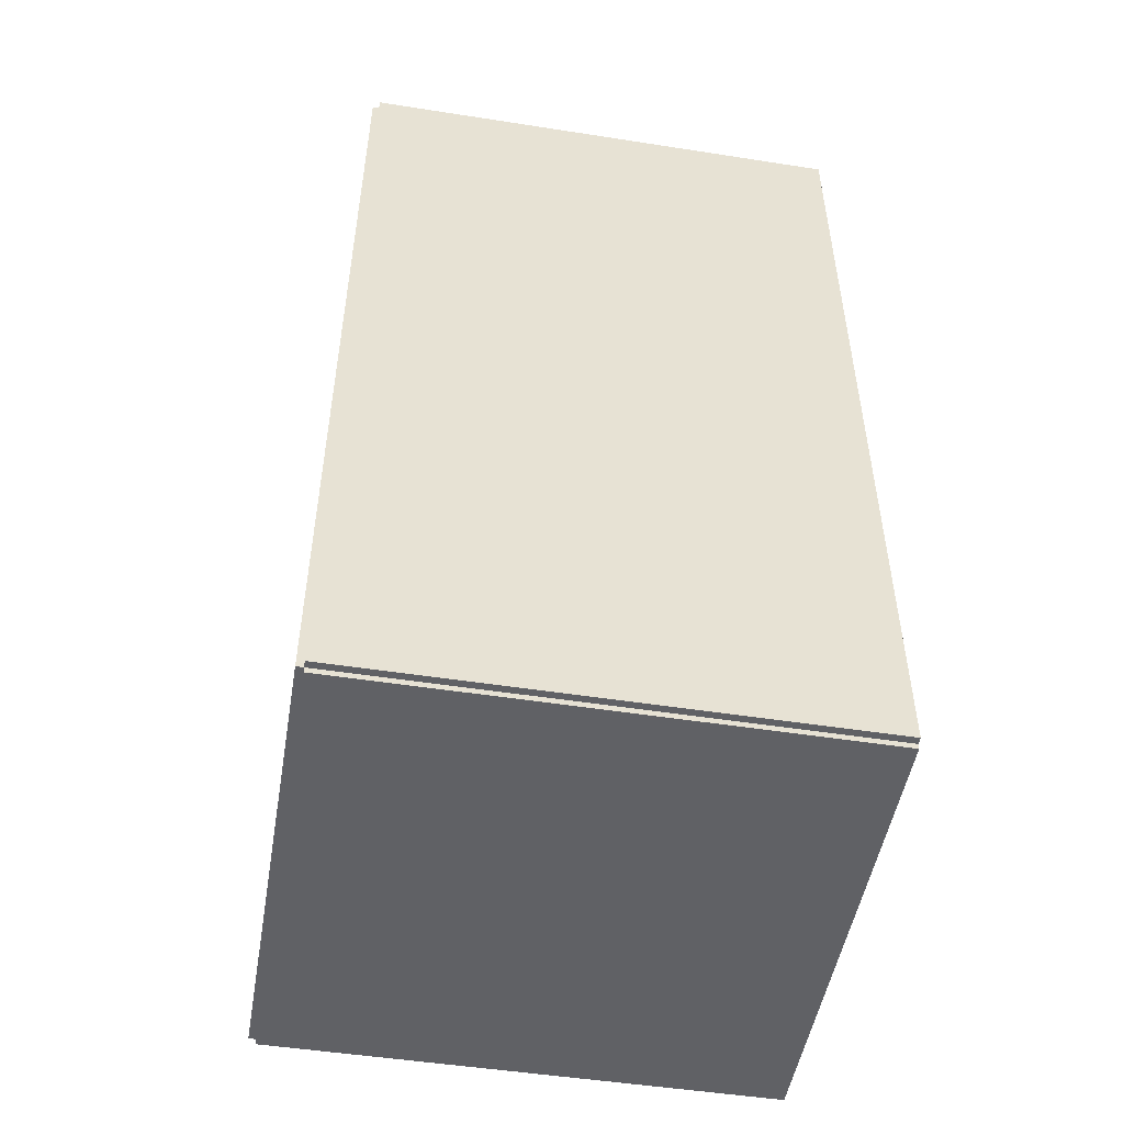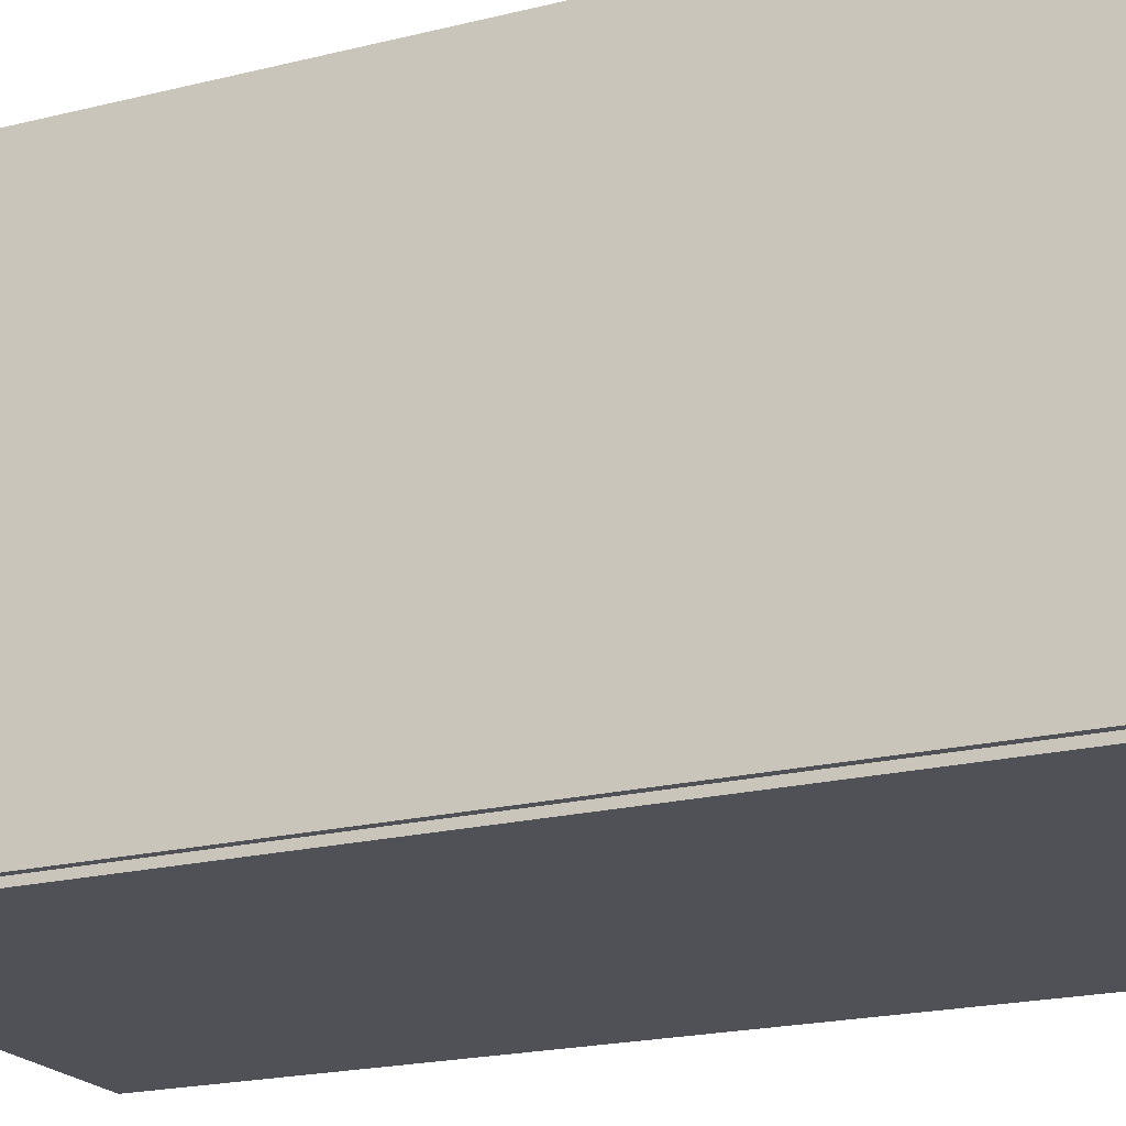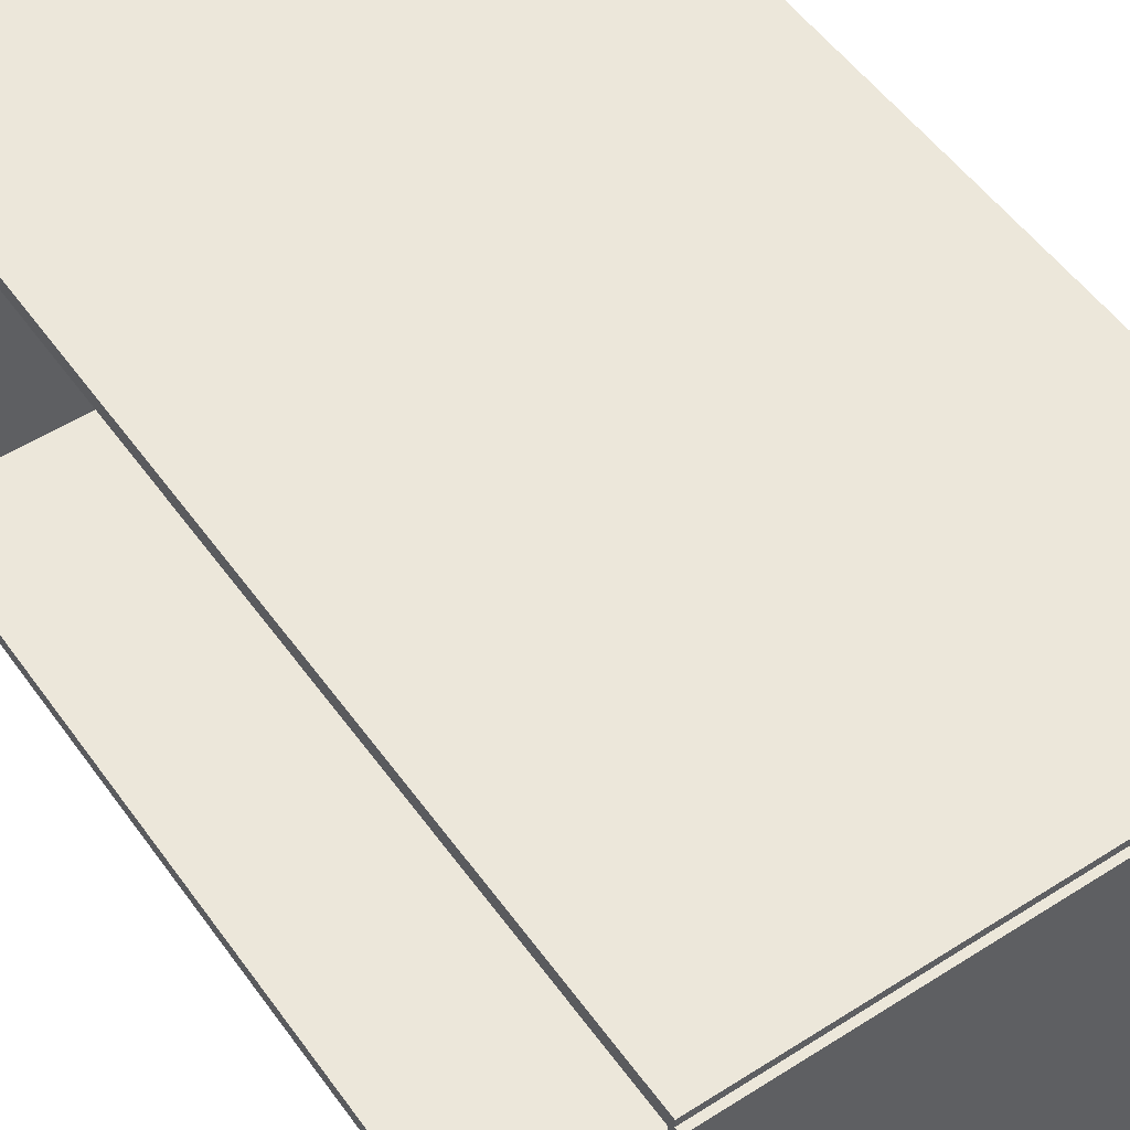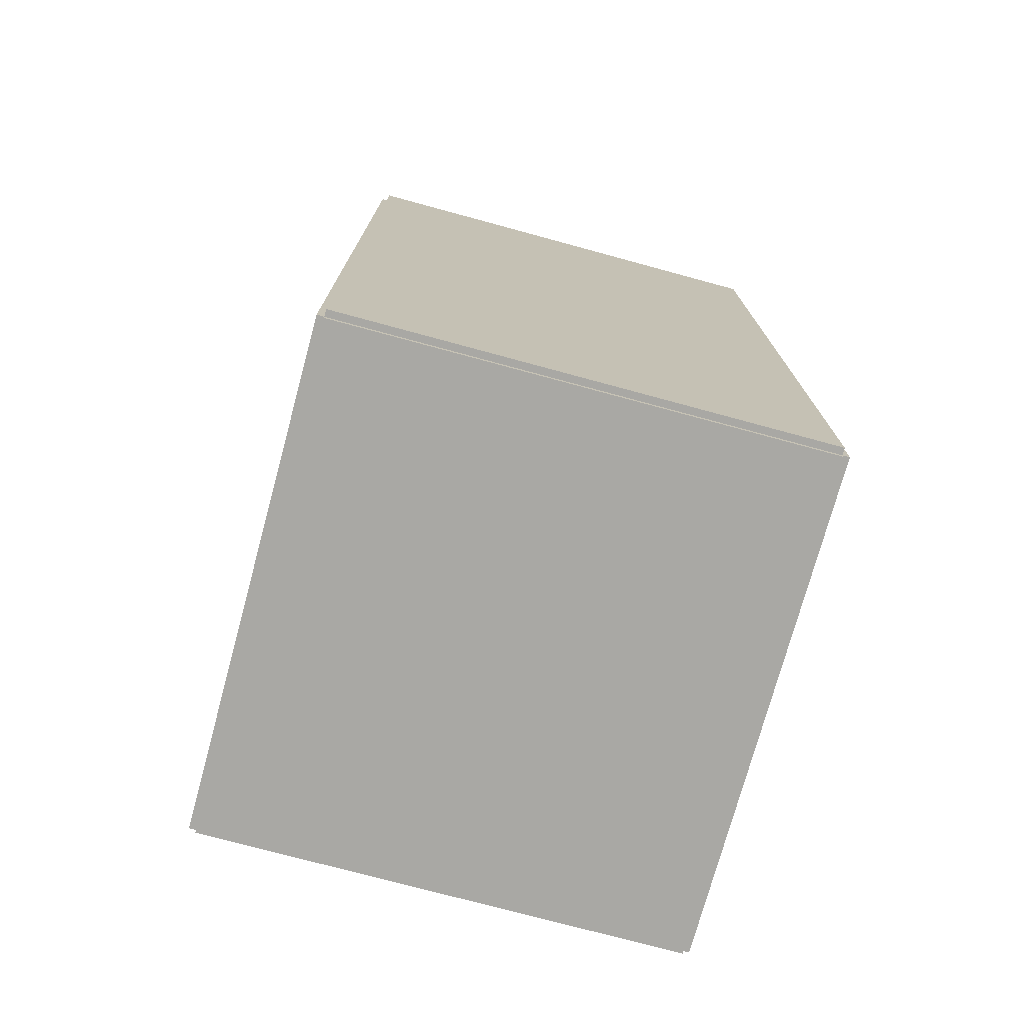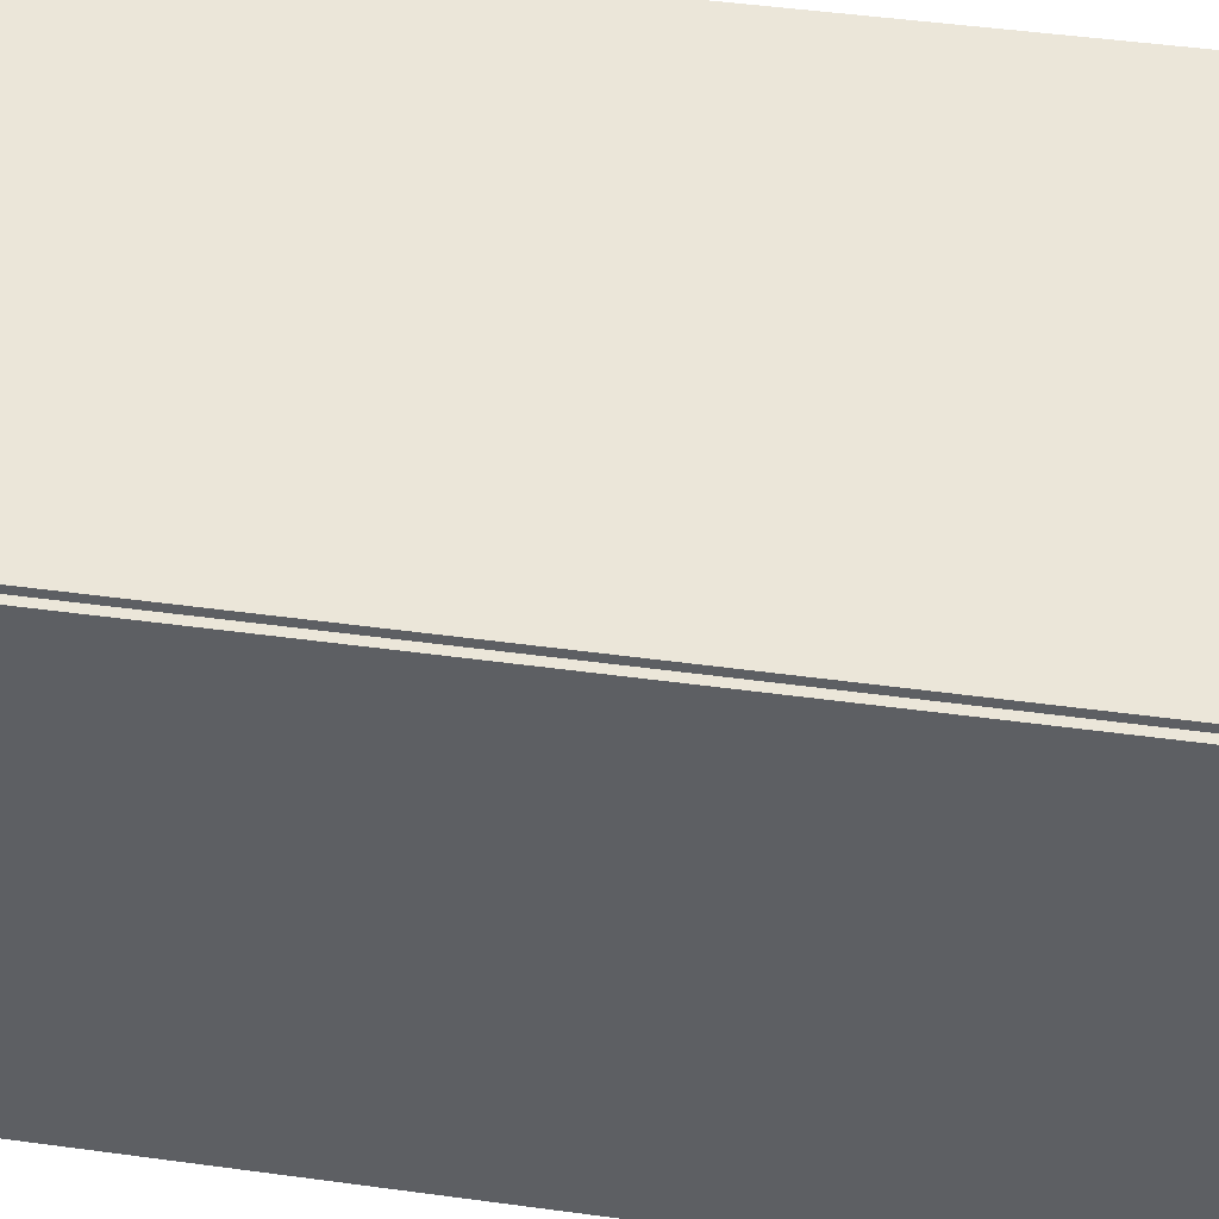
<metadata>
{"format":"obj","ext":"obj","renderer":"f3d","projection":"perspective","resolution":1024,"background":"white","views":[{"elev":-50.3,"azim":-9.7,"up":"+Y"},{"elev":-20.4,"azim":-65.5,"up":"+Z"},{"elev":52.3,"azim":145.4,"up":"+Z"},{"elev":-74.9,"azim":-105.2,"up":"+Y"},{"elev":47.8,"azim":-81.3,"up":"+Z"}]}
</metadata>
<code>
v -0.09939 -0.1829 -0.002779
v -0.09939 -0.1829 0.002779
v -0.09939 0.1829 -0.002779
v -0.09939 0.1829 0.002779
v 0.09939 -0.1829 -0.002779
v 0.09939 -0.1829 0.002779
v 0.09939 0.1829 -0.002779
v 0.09939 0.1829 0.002779
v -0.09662 -0.1829 0
v -0.1022 -0.1829 0
v -0.09662 0.1829 0
v -0.1022 0.1829 0
v -0.09662 -0.1829 0.1875
v -0.1022 -0.1829 0.1875
v -0.09662 0.1829 0.1875
v -0.1022 0.1829 0.1875
v -0.09939 0.1806 0.1875
v -0.09939 0.1851 0.1875
v -0.09939 0.1806 0
v -0.09939 0.1851 0
v 0.09939 0.1806 0.1875
v 0.09939 0.1851 0.1875
v 0.09939 0.1806 0
v 0.09939 0.1851 0
v -0.09939 -0.1806 0
v -0.09939 -0.1851 0
v -0.09939 -0.1806 0.1875
v -0.09939 -0.1851 0.1875
v 0.09939 -0.1806 0
v 0.09939 -0.1851 0
v 0.09939 -0.1806 0.1875
v 0.09939 -0.1851 0.1875
v -0.09939 -0.1829 0.1847
v -0.09939 -0.1829 0.1903
v -0.09939 0.1829 0.1847
v -0.09939 0.1829 0.1903
v 0.09939 -0.1829 0.1847
v 0.09939 -0.1829 0.1903
v 0.09939 0.1829 0.1847
v 0.09939 0.1829 0.1903
v 0.03355 0.134 0.005557
v 0.05581 0.134 0.005557
v 0.05581 0.134 0.1022
v 0.03355 0.134 0.1022
v 0.05538 0.1383 0.005557
v 0.05538 0.1383 0.1022
v 0.05412 0.1425 0.005557
v 0.05412 0.1425 0.1022
v 0.05206 0.1464 0.005557
v 0.05206 0.1464 0.1022
v 0.04929 0.1497 0.005557
v 0.04929 0.1497 0.1022
v 0.04592 0.1525 0.005557
v 0.04592 0.1525 0.1022
v 0.04207 0.1546 0.005557
v 0.04207 0.1546 0.1022
v 0.03789 0.1558 0.005557
v 0.03789 0.1558 0.1022
v 0.03355 0.1563 0.005557
v 0.03355 0.1563 0.1022
v 0.0292 0.1558 0.005557
v 0.0292 0.1558 0.1022
v 0.02503 0.1546 0.005557
v 0.02503 0.1546 0.1022
v 0.02118 0.1525 0.005557
v 0.02118 0.1525 0.1022
v 0.01781 0.1497 0.005557
v 0.01781 0.1497 0.1022
v 0.01504 0.1464 0.005557
v 0.01504 0.1464 0.1022
v 0.01298 0.1425 0.005557
v 0.01298 0.1425 0.1022
v 0.01171 0.1383 0.005557
v 0.01171 0.1383 0.1022
v 0.01129 0.134 0.005557
v 0.01129 0.134 0.1022
v 0.01171 0.1296 0.005557
v 0.01171 0.1296 0.1022
v 0.01298 0.1255 0.005557
v 0.01298 0.1255 0.1022
v 0.01504 0.1216 0.005557
v 0.01504 0.1216 0.1022
v 0.01781 0.1182 0.005557
v 0.01781 0.1182 0.1022
v 0.02118 0.1155 0.005557
v 0.02118 0.1155 0.1022
v 0.02503 0.1134 0.005557
v 0.02503 0.1134 0.1022
v 0.0292 0.1122 0.005557
v 0.0292 0.1122 0.1022
v 0.03355 0.1117 0.005557
v 0.03355 0.1117 0.1022
v 0.03789 0.1122 0.005557
v 0.03789 0.1122 0.1022
v 0.04207 0.1134 0.005557
v 0.04207 0.1134 0.1022
v 0.04592 0.1155 0.005557
v 0.04592 0.1155 0.1022
v 0.04929 0.1182 0.005557
v 0.04929 0.1182 0.1022
v 0.05206 0.1216 0.005557
v 0.05206 0.1216 0.1022
v 0.05412 0.1255 0.005557
v 0.05412 0.1255 0.1022
v 0.05538 0.1296 0.005557
v 0.05538 0.1296 0.1022
v -0.01811 0.06416 0.005557
v 0.004298 0.06416 0.005557
v 0.004298 0.06416 0.05817
v -0.01811 0.06416 0.05817
v 0.003867 0.06853 0.005557
v 0.003867 0.06853 0.05817
v 0.002592 0.07273 0.005557
v 0.002592 0.07273 0.05817
v 0.0005213 0.0766 0.005557
v 0.0005213 0.0766 0.05817
v -0.002265 0.08 0.005557
v -0.002265 0.08 0.05817
v -0.005661 0.08279 0.005557
v -0.005661 0.08279 0.05817
v -0.009535 0.08486 0.005557
v -0.009535 0.08486 0.05817
v -0.01374 0.08613 0.005557
v -0.01374 0.08613 0.05817
v -0.01811 0.08656 0.005557
v -0.01811 0.08656 0.05817
v -0.02248 0.08613 0.005557
v -0.02248 0.08613 0.05817
v -0.02668 0.08486 0.005557
v -0.02668 0.08486 0.05817
v -0.03056 0.08279 0.005557
v -0.03056 0.08279 0.05817
v -0.03395 0.08 0.005557
v -0.03395 0.08 0.05817
v -0.03674 0.0766 0.005557
v -0.03674 0.0766 0.05817
v -0.03881 0.07273 0.005557
v -0.03881 0.07273 0.05817
v -0.04009 0.06853 0.005557
v -0.04009 0.06853 0.05817
v -0.04052 0.06416 0.005557
v -0.04052 0.06416 0.05817
v -0.04009 0.05978 0.005557
v -0.04009 0.05978 0.05817
v -0.03881 0.05558 0.005557
v -0.03881 0.05558 0.05817
v -0.03674 0.05171 0.005557
v -0.03674 0.05171 0.05817
v -0.03395 0.04831 0.005557
v -0.03395 0.04831 0.05817
v -0.03056 0.04552 0.005557
v -0.03056 0.04552 0.05817
v -0.02668 0.04345 0.005557
v -0.02668 0.04345 0.05817
v -0.02248 0.04218 0.005557
v -0.02248 0.04218 0.05817
v -0.01811 0.04175 0.005557
v -0.01811 0.04175 0.05817
v -0.01374 0.04218 0.005557
v -0.01374 0.04218 0.05817
v -0.009535 0.04345 0.005557
v -0.009535 0.04345 0.05817
v -0.005661 0.04552 0.005557
v -0.005661 0.04552 0.05817
v -0.002265 0.04831 0.005557
v -0.002265 0.04831 0.05817
v 0.0005213 0.05171 0.005557
v 0.0005213 0.05171 0.05817
v 0.002592 0.05558 0.005557
v 0.002592 0.05558 0.05817
v 0.003867 0.05978 0.005557
v 0.003867 0.05978 0.05817
v 0.01143 -0.02988 0.005557
v 0.0374 -0.02988 0.005557
v 0.0374 -0.02988 0.09755
v 0.01143 -0.02988 0.09755
v 0.0369 -0.02482 0.005557
v 0.0369 -0.02482 0.09755
v 0.03542 -0.01994 0.005557
v 0.03542 -0.01994 0.09755
v 0.03302 -0.01545 0.005557
v 0.03302 -0.01545 0.09755
v 0.02979 -0.01152 0.005557
v 0.02979 -0.01152 0.09755
v 0.02586 -0.008286 0.005557
v 0.02586 -0.008286 0.09755
v 0.02137 -0.005885 0.005557
v 0.02137 -0.005885 0.09755
v 0.01649 -0.004407 0.005557
v 0.01649 -0.004407 0.09755
v 0.01143 -0.003908 0.005557
v 0.01143 -0.003908 0.09755
v 0.006359 -0.004407 0.005557
v 0.006359 -0.004407 0.09755
v 0.001486 -0.005885 0.005557
v 0.001486 -0.005885 0.09755
v -0.003005 -0.008286 0.005557
v -0.003005 -0.008286 0.09755
v -0.006941 -0.01152 0.005557
v -0.006941 -0.01152 0.09755
v -0.01017 -0.01545 0.005557
v -0.01017 -0.01545 0.09755
v -0.01257 -0.01994 0.005557
v -0.01257 -0.01994 0.09755
v -0.01405 -0.02482 0.005557
v -0.01405 -0.02482 0.09755
v -0.01455 -0.02988 0.005557
v -0.01455 -0.02988 0.09755
v -0.01405 -0.03495 0.005557
v -0.01405 -0.03495 0.09755
v -0.01257 -0.03982 0.005557
v -0.01257 -0.03982 0.09755
v -0.01017 -0.04431 0.005557
v -0.01017 -0.04431 0.09755
v -0.006941 -0.04825 0.005557
v -0.006941 -0.04825 0.09755
v -0.003005 -0.05148 0.005557
v -0.003005 -0.05148 0.09755
v 0.001486 -0.05388 0.005557
v 0.001486 -0.05388 0.09755
v 0.006359 -0.05536 0.005557
v 0.006359 -0.05536 0.09755
v 0.01143 -0.05586 0.005557
v 0.01143 -0.05586 0.09755
v 0.01649 -0.05536 0.005557
v 0.01649 -0.05536 0.09755
v 0.02137 -0.05388 0.005557
v 0.02137 -0.05388 0.09755
v 0.02586 -0.05148 0.005557
v 0.02586 -0.05148 0.09755
v 0.02979 -0.04825 0.005557
v 0.02979 -0.04825 0.09755
v 0.03302 -0.04431 0.005557
v 0.03302 -0.04431 0.09755
v 0.03542 -0.03982 0.005557
v 0.03542 -0.03982 0.09755
v 0.0369 -0.03495 0.005557
v 0.0369 -0.03495 0.09755
f 2 4 1
f 5 2 1
f 1 4 3
f 3 5 1
f 2 8 4
f 6 2 5
f 6 8 2
f 4 8 3
f 7 5 3
f 3 8 7
f 7 6 5
f 8 6 7
f 10 12 9
f 13 10 9
f 9 12 11
f 11 13 9
f 10 16 12
f 14 10 13
f 14 16 10
f 12 16 11
f 15 13 11
f 11 16 15
f 15 14 13
f 16 14 15
f 18 20 17
f 21 18 17
f 17 20 19
f 19 21 17
f 18 24 20
f 22 18 21
f 22 24 18
f 20 24 19
f 23 21 19
f 19 24 23
f 23 22 21
f 24 22 23
f 26 28 25
f 29 26 25
f 25 28 27
f 27 29 25
f 26 32 28
f 30 26 29
f 30 32 26
f 28 32 27
f 31 29 27
f 27 32 31
f 31 30 29
f 32 30 31
f 34 36 33
f 37 34 33
f 33 36 35
f 35 37 33
f 34 40 36
f 38 34 37
f 38 40 34
f 36 40 35
f 39 37 35
f 35 40 39
f 39 38 37
f 40 38 39
f 42 41 45
f 42 45 43
f 43 45 46
f 43 46 44
f 45 41 47
f 45 47 46
f 46 47 48
f 46 48 44
f 47 41 49
f 47 49 48
f 48 49 50
f 48 50 44
f 49 41 51
f 49 51 50
f 50 51 52
f 50 52 44
f 51 41 53
f 51 53 52
f 52 53 54
f 52 54 44
f 53 41 55
f 53 55 54
f 54 55 56
f 54 56 44
f 55 41 57
f 55 57 56
f 56 57 58
f 56 58 44
f 57 41 59
f 57 59 58
f 58 59 60
f 58 60 44
f 59 41 61
f 59 61 60
f 60 61 62
f 60 62 44
f 61 41 63
f 61 63 62
f 62 63 64
f 62 64 44
f 63 41 65
f 63 65 64
f 64 65 66
f 64 66 44
f 65 41 67
f 65 67 66
f 66 67 68
f 66 68 44
f 67 41 69
f 67 69 68
f 68 69 70
f 68 70 44
f 69 41 71
f 69 71 70
f 70 71 72
f 70 72 44
f 71 41 73
f 71 73 72
f 72 73 74
f 72 74 44
f 73 41 75
f 73 75 74
f 74 75 76
f 74 76 44
f 75 41 77
f 75 77 76
f 76 77 78
f 76 78 44
f 77 41 79
f 77 79 78
f 78 79 80
f 78 80 44
f 79 41 81
f 79 81 80
f 80 81 82
f 80 82 44
f 81 41 83
f 81 83 82
f 82 83 84
f 82 84 44
f 83 41 85
f 83 85 84
f 84 85 86
f 84 86 44
f 85 41 87
f 85 87 86
f 86 87 88
f 86 88 44
f 87 41 89
f 87 89 88
f 88 89 90
f 88 90 44
f 89 41 91
f 89 91 90
f 90 91 92
f 90 92 44
f 91 41 93
f 91 93 92
f 92 93 94
f 92 94 44
f 93 41 95
f 93 95 94
f 94 95 96
f 94 96 44
f 95 41 97
f 95 97 96
f 96 97 98
f 96 98 44
f 97 41 99
f 97 99 98
f 98 99 100
f 98 100 44
f 99 41 101
f 99 101 100
f 100 101 102
f 100 102 44
f 101 41 103
f 101 103 102
f 102 103 104
f 102 104 44
f 103 41 105
f 103 105 104
f 104 105 106
f 104 106 44
f 105 41 42
f 105 42 106
f 106 42 43
f 106 43 44
f 108 107 111
f 108 111 109
f 109 111 112
f 109 112 110
f 111 107 113
f 111 113 112
f 112 113 114
f 112 114 110
f 113 107 115
f 113 115 114
f 114 115 116
f 114 116 110
f 115 107 117
f 115 117 116
f 116 117 118
f 116 118 110
f 117 107 119
f 117 119 118
f 118 119 120
f 118 120 110
f 119 107 121
f 119 121 120
f 120 121 122
f 120 122 110
f 121 107 123
f 121 123 122
f 122 123 124
f 122 124 110
f 123 107 125
f 123 125 124
f 124 125 126
f 124 126 110
f 125 107 127
f 125 127 126
f 126 127 128
f 126 128 110
f 127 107 129
f 127 129 128
f 128 129 130
f 128 130 110
f 129 107 131
f 129 131 130
f 130 131 132
f 130 132 110
f 131 107 133
f 131 133 132
f 132 133 134
f 132 134 110
f 133 107 135
f 133 135 134
f 134 135 136
f 134 136 110
f 135 107 137
f 135 137 136
f 136 137 138
f 136 138 110
f 137 107 139
f 137 139 138
f 138 139 140
f 138 140 110
f 139 107 141
f 139 141 140
f 140 141 142
f 140 142 110
f 141 107 143
f 141 143 142
f 142 143 144
f 142 144 110
f 143 107 145
f 143 145 144
f 144 145 146
f 144 146 110
f 145 107 147
f 145 147 146
f 146 147 148
f 146 148 110
f 147 107 149
f 147 149 148
f 148 149 150
f 148 150 110
f 149 107 151
f 149 151 150
f 150 151 152
f 150 152 110
f 151 107 153
f 151 153 152
f 152 153 154
f 152 154 110
f 153 107 155
f 153 155 154
f 154 155 156
f 154 156 110
f 155 107 157
f 155 157 156
f 156 157 158
f 156 158 110
f 157 107 159
f 157 159 158
f 158 159 160
f 158 160 110
f 159 107 161
f 159 161 160
f 160 161 162
f 160 162 110
f 161 107 163
f 161 163 162
f 162 163 164
f 162 164 110
f 163 107 165
f 163 165 164
f 164 165 166
f 164 166 110
f 165 107 167
f 165 167 166
f 166 167 168
f 166 168 110
f 167 107 169
f 167 169 168
f 168 169 170
f 168 170 110
f 169 107 171
f 169 171 170
f 170 171 172
f 170 172 110
f 171 107 108
f 171 108 172
f 172 108 109
f 172 109 110
f 174 173 177
f 174 177 175
f 175 177 178
f 175 178 176
f 177 173 179
f 177 179 178
f 178 179 180
f 178 180 176
f 179 173 181
f 179 181 180
f 180 181 182
f 180 182 176
f 181 173 183
f 181 183 182
f 182 183 184
f 182 184 176
f 183 173 185
f 183 185 184
f 184 185 186
f 184 186 176
f 185 173 187
f 185 187 186
f 186 187 188
f 186 188 176
f 187 173 189
f 187 189 188
f 188 189 190
f 188 190 176
f 189 173 191
f 189 191 190
f 190 191 192
f 190 192 176
f 191 173 193
f 191 193 192
f 192 193 194
f 192 194 176
f 193 173 195
f 193 195 194
f 194 195 196
f 194 196 176
f 195 173 197
f 195 197 196
f 196 197 198
f 196 198 176
f 197 173 199
f 197 199 198
f 198 199 200
f 198 200 176
f 199 173 201
f 199 201 200
f 200 201 202
f 200 202 176
f 201 173 203
f 201 203 202
f 202 203 204
f 202 204 176
f 203 173 205
f 203 205 204
f 204 205 206
f 204 206 176
f 205 173 207
f 205 207 206
f 206 207 208
f 206 208 176
f 207 173 209
f 207 209 208
f 208 209 210
f 208 210 176
f 209 173 211
f 209 211 210
f 210 211 212
f 210 212 176
f 211 173 213
f 211 213 212
f 212 213 214
f 212 214 176
f 213 173 215
f 213 215 214
f 214 215 216
f 214 216 176
f 215 173 217
f 215 217 216
f 216 217 218
f 216 218 176
f 217 173 219
f 217 219 218
f 218 219 220
f 218 220 176
f 219 173 221
f 219 221 220
f 220 221 222
f 220 222 176
f 221 173 223
f 221 223 222
f 222 223 224
f 222 224 176
f 223 173 225
f 223 225 224
f 224 225 226
f 224 226 176
f 225 173 227
f 225 227 226
f 226 227 228
f 226 228 176
f 227 173 229
f 227 229 228
f 228 229 230
f 228 230 176
f 229 173 231
f 229 231 230
f 230 231 232
f 230 232 176
f 231 173 233
f 231 233 232
f 232 233 234
f 232 234 176
f 233 173 235
f 233 235 234
f 234 235 236
f 234 236 176
f 235 173 237
f 235 237 236
f 236 237 238
f 236 238 176
f 237 173 174
f 237 174 238
f 238 174 175
f 238 175 176

</code>
